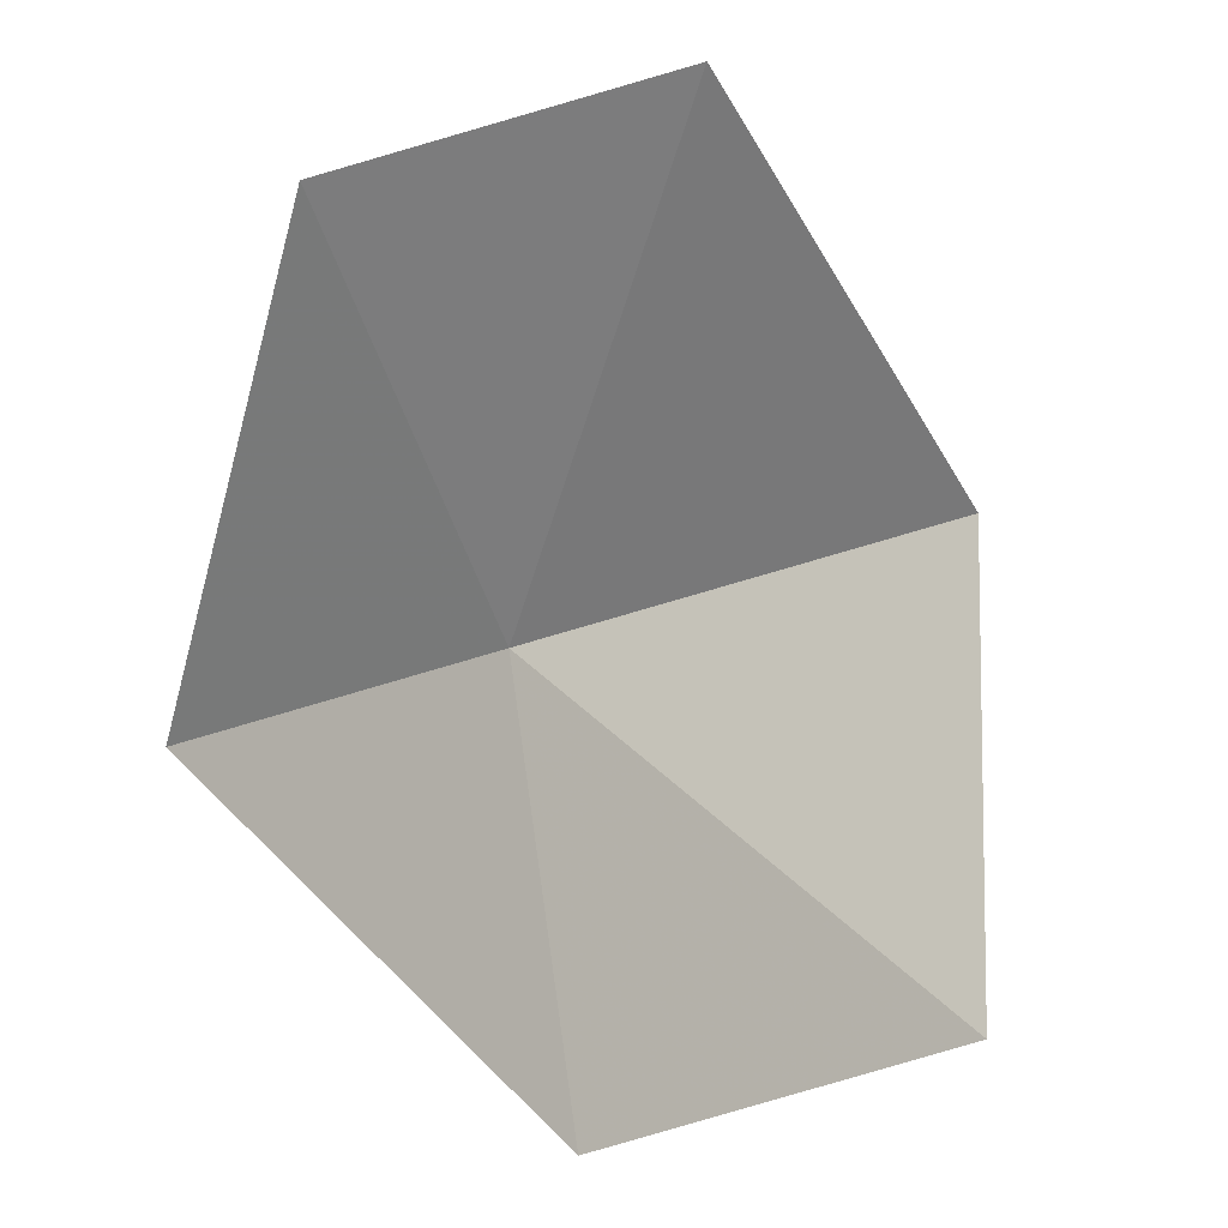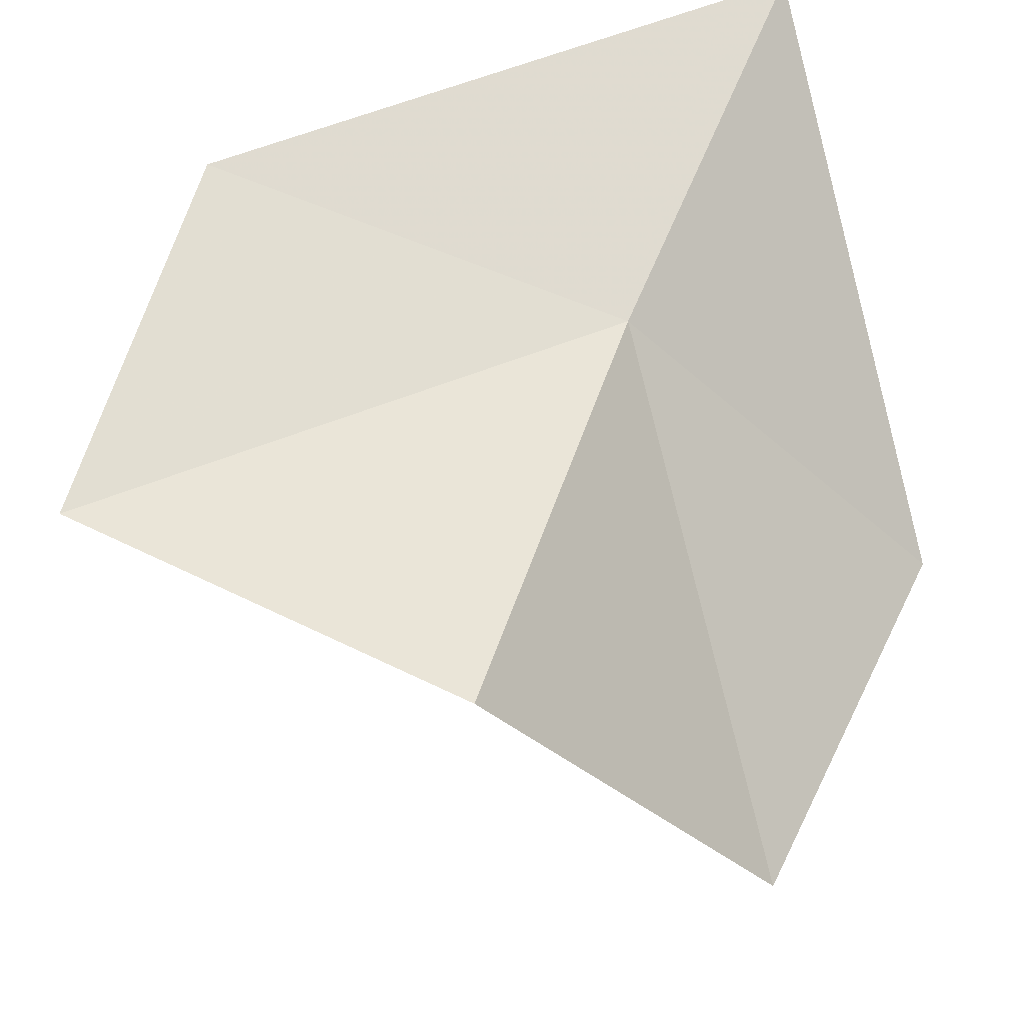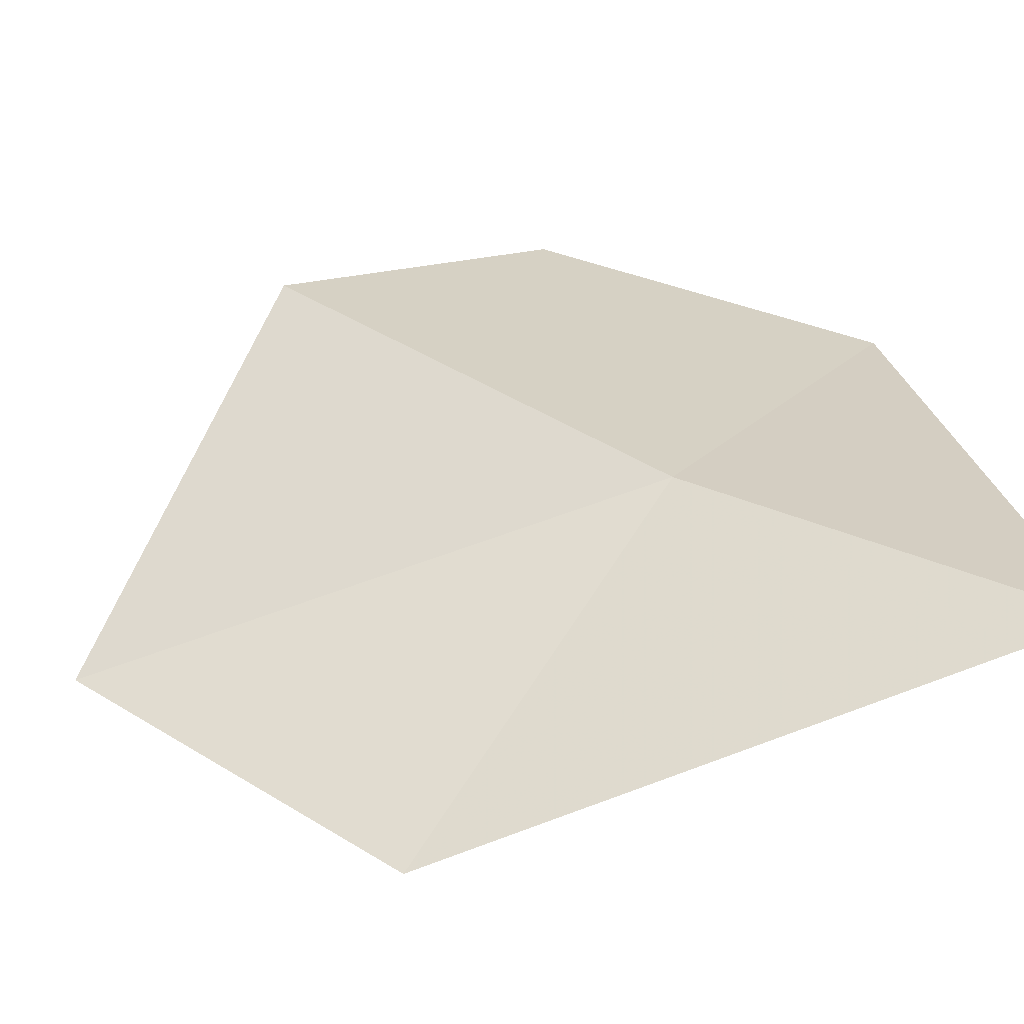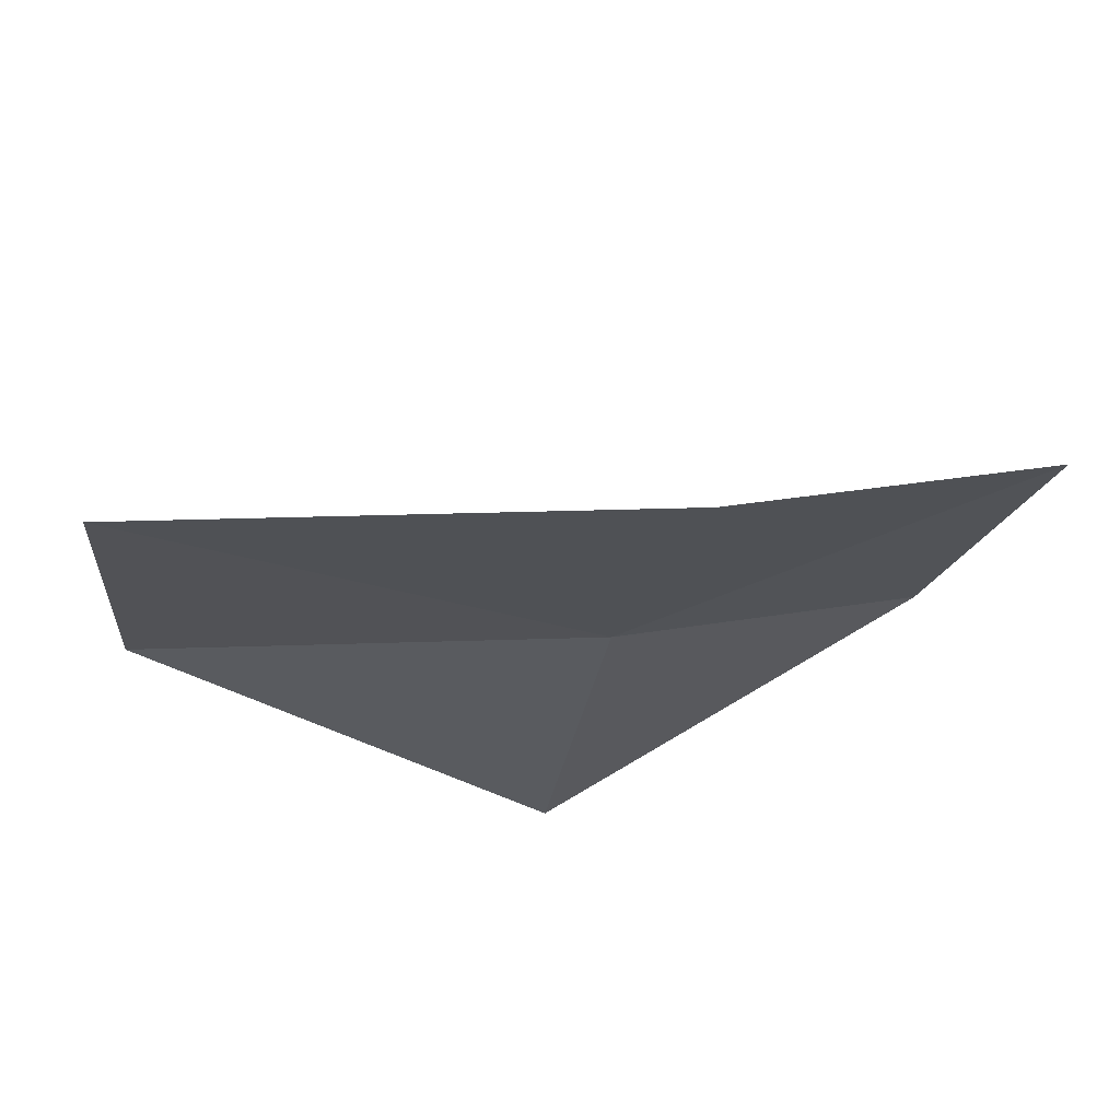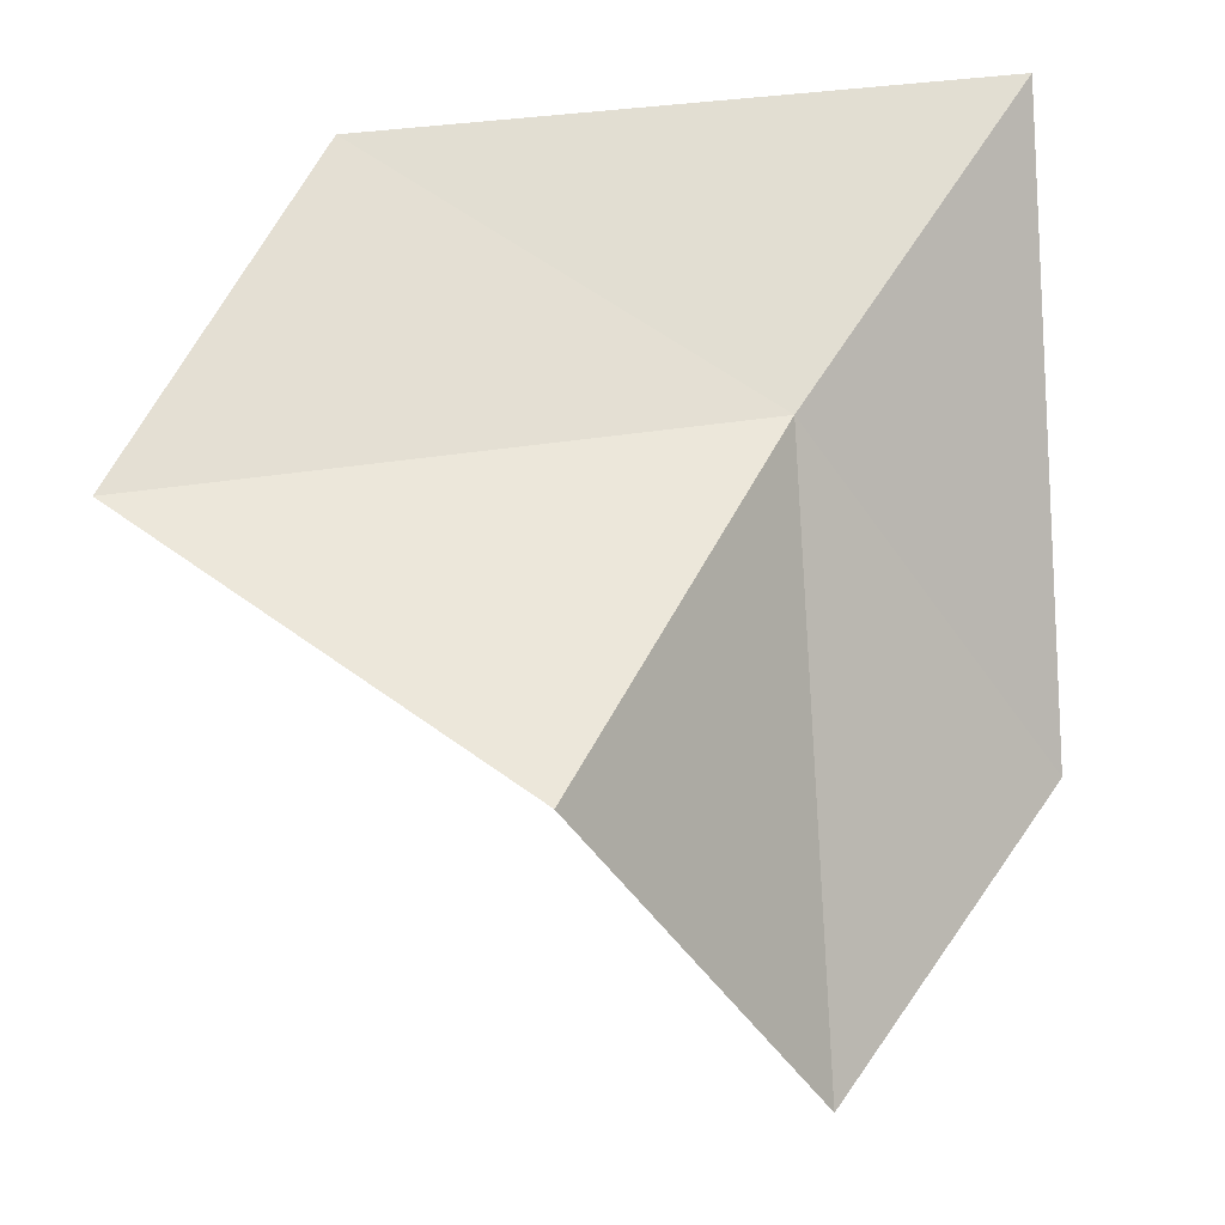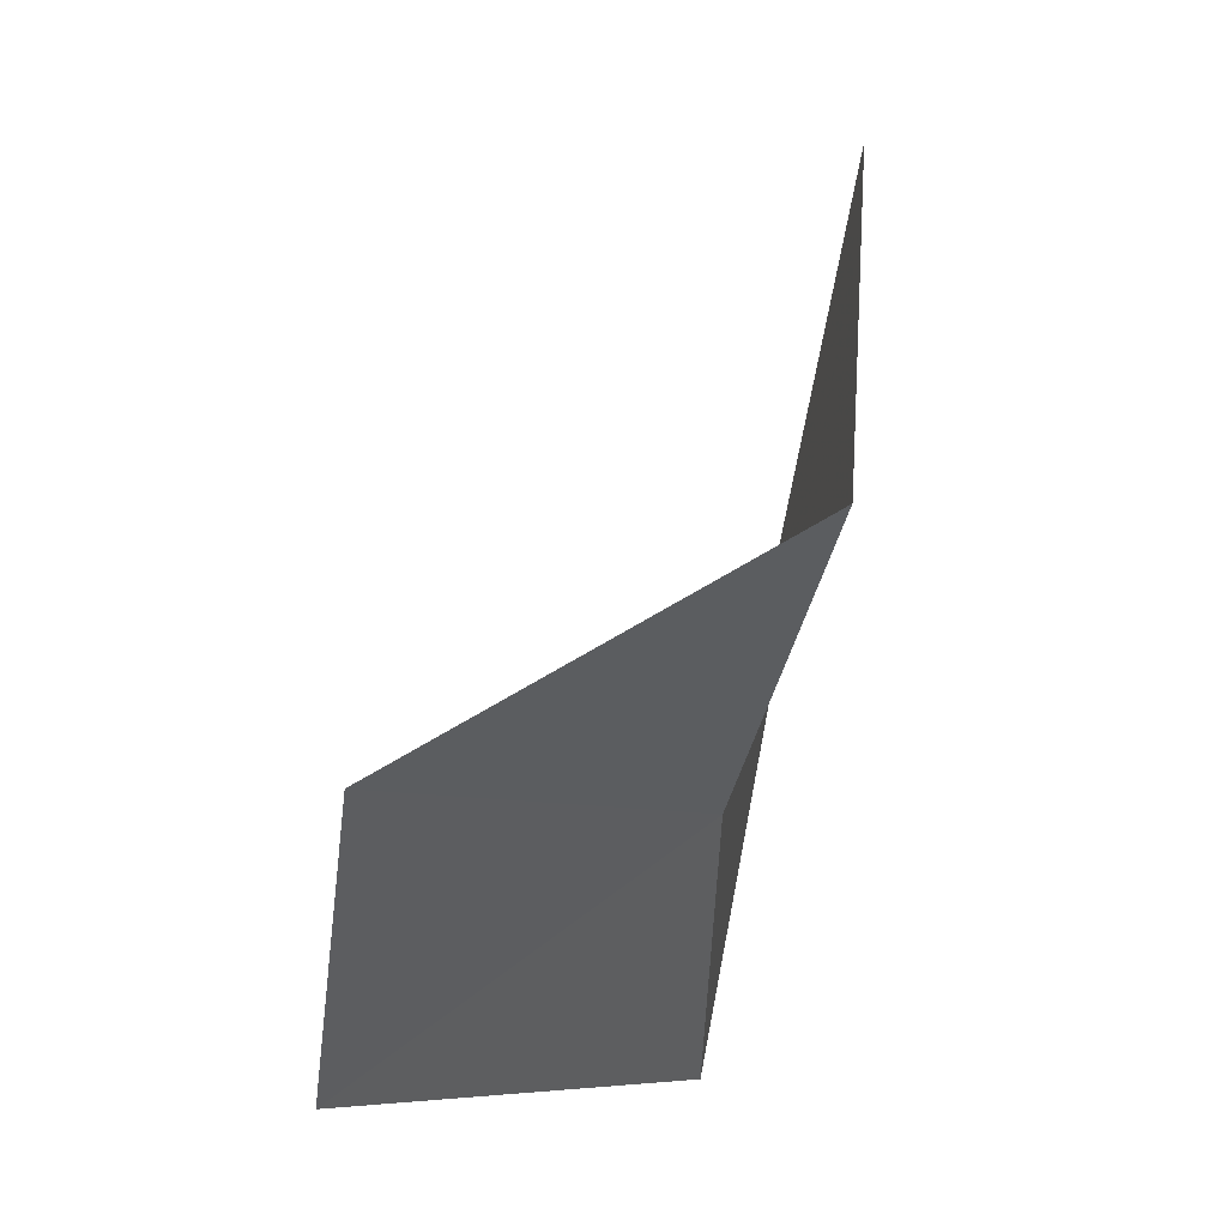
<metadata>
{"format":"obj","ext":"obj","renderer":"f3d","projection":"perspective","resolution":1024,"background":"white","views":[{"elev":40.6,"azim":68.2,"up":"+Y"},{"elev":-65.8,"azim":-76.9,"up":"+Z"},{"elev":-76.7,"azim":-141.7,"up":"+Y"},{"elev":26.7,"azim":-57.0,"up":"+Z"},{"elev":-69.6,"azim":-88.9,"up":"+Z"},{"elev":-8.4,"azim":138.1,"up":"+Y"}]}
</metadata>
<code>
v -34.72 -51.64 4.483
v -34.71 -49.14 3.681
v -35.73 -49.94 4.925
v -33.82 -50.75 2.92
v -32.24 -51.75 3.604
v -35.77 -52.67 5.714
v -33.06 -52.76 4.842
f 1 3 2
f 1 2 4
f 1 4 5
f 1 6 3
f 1 7 6
f 1 5 7

</code>
